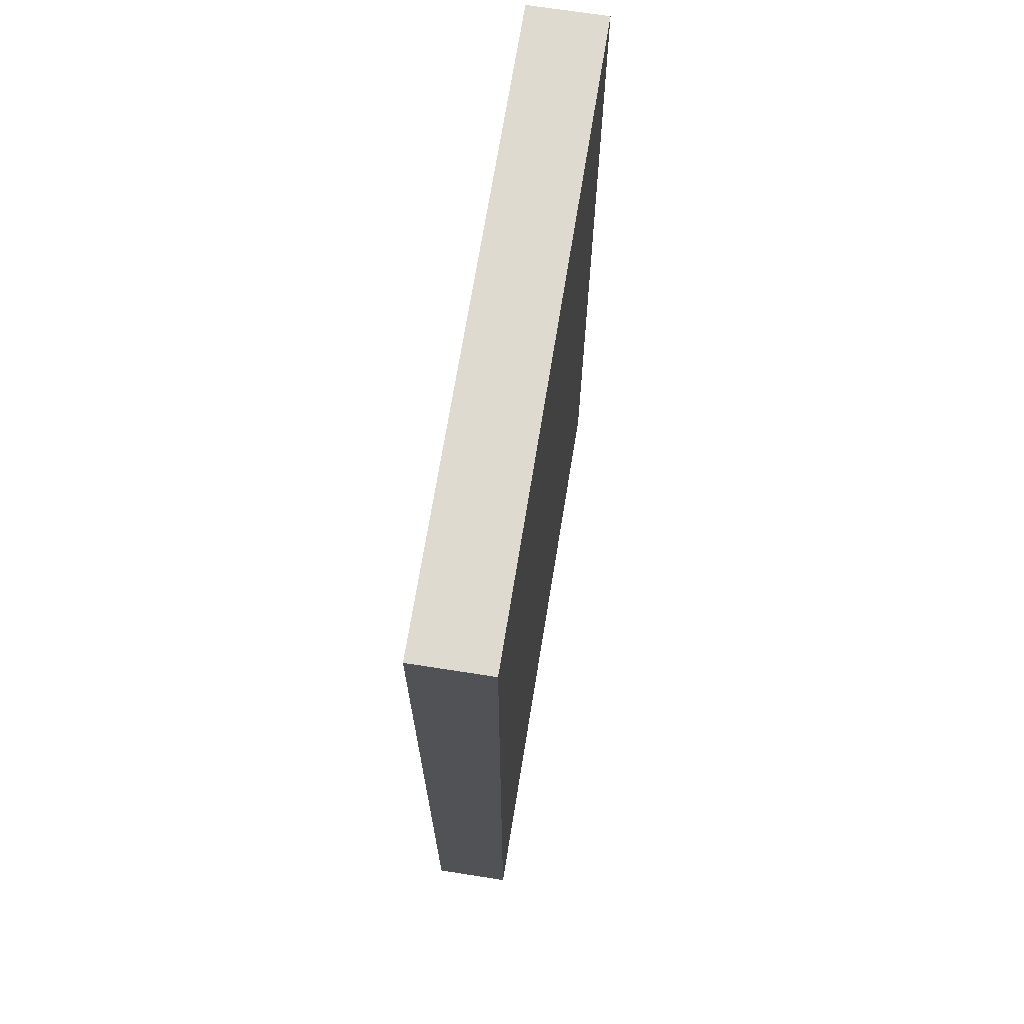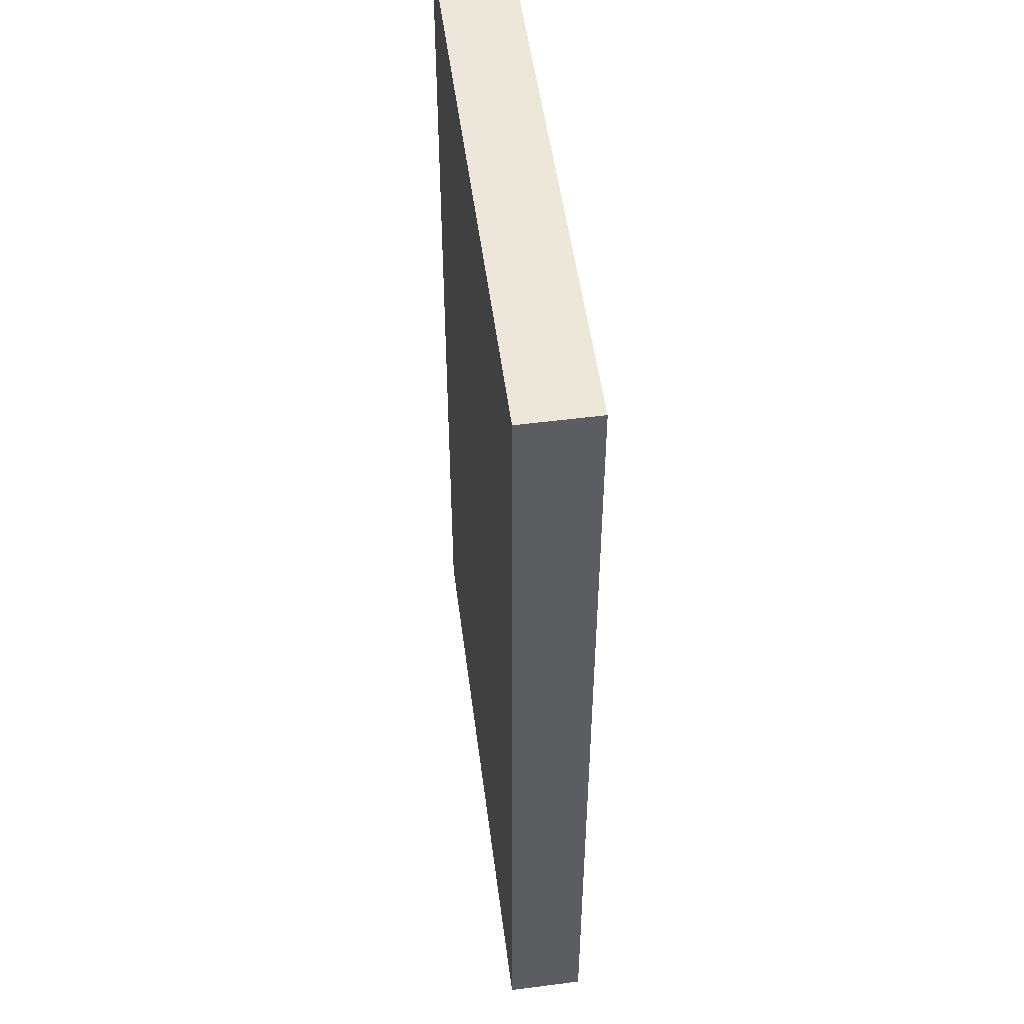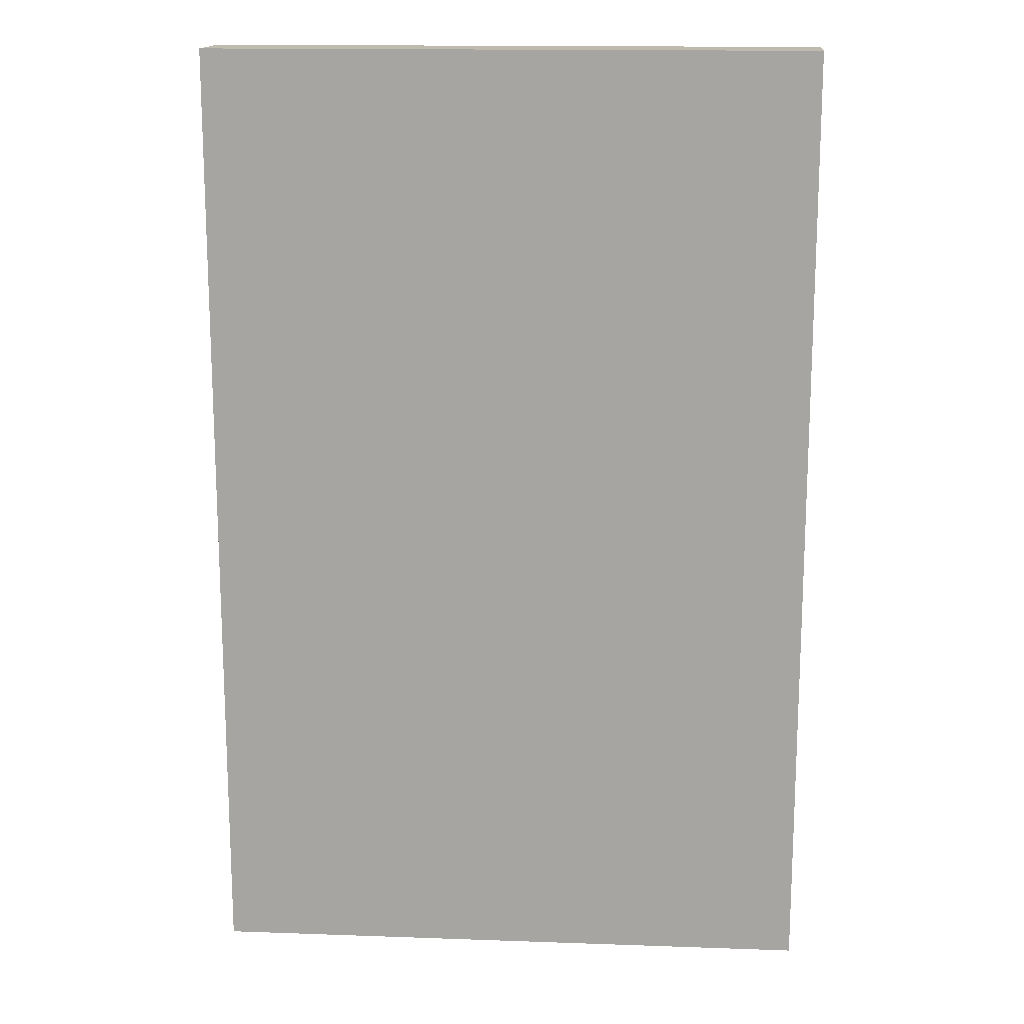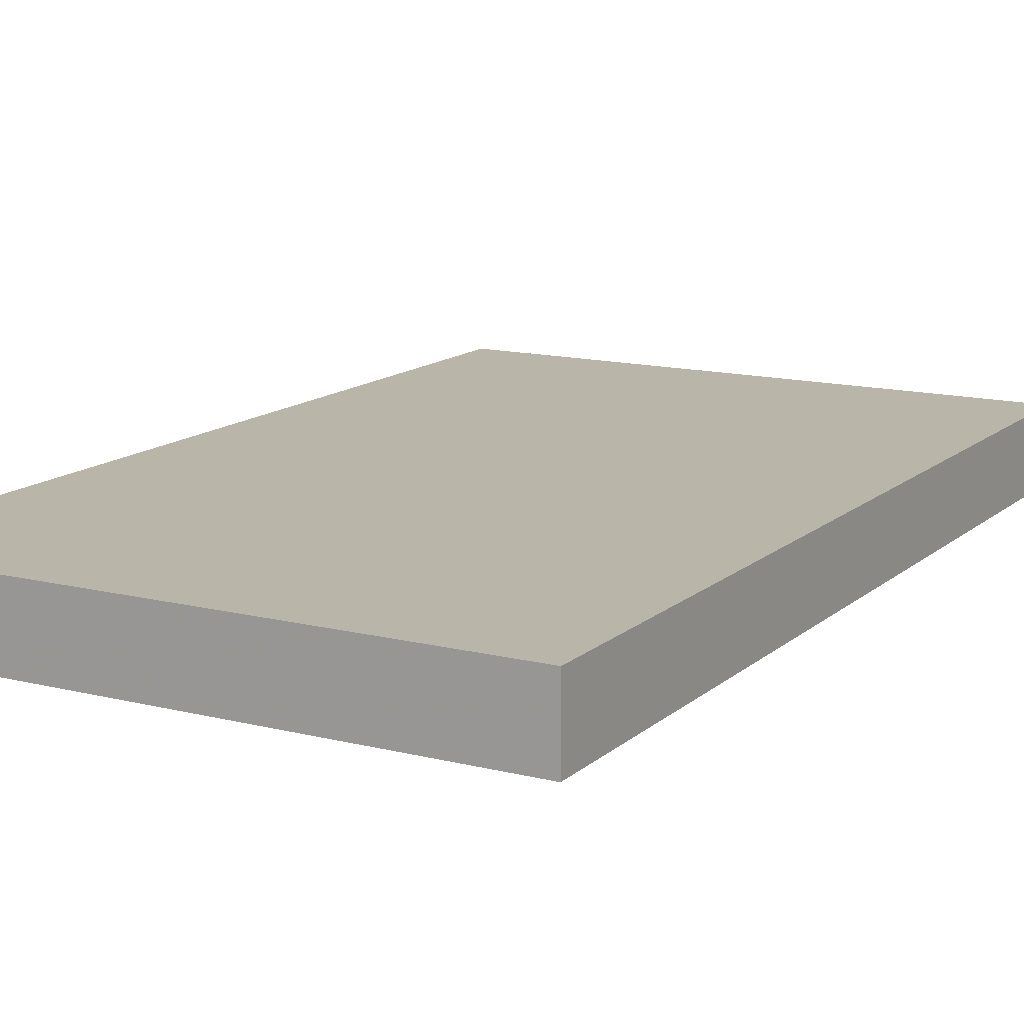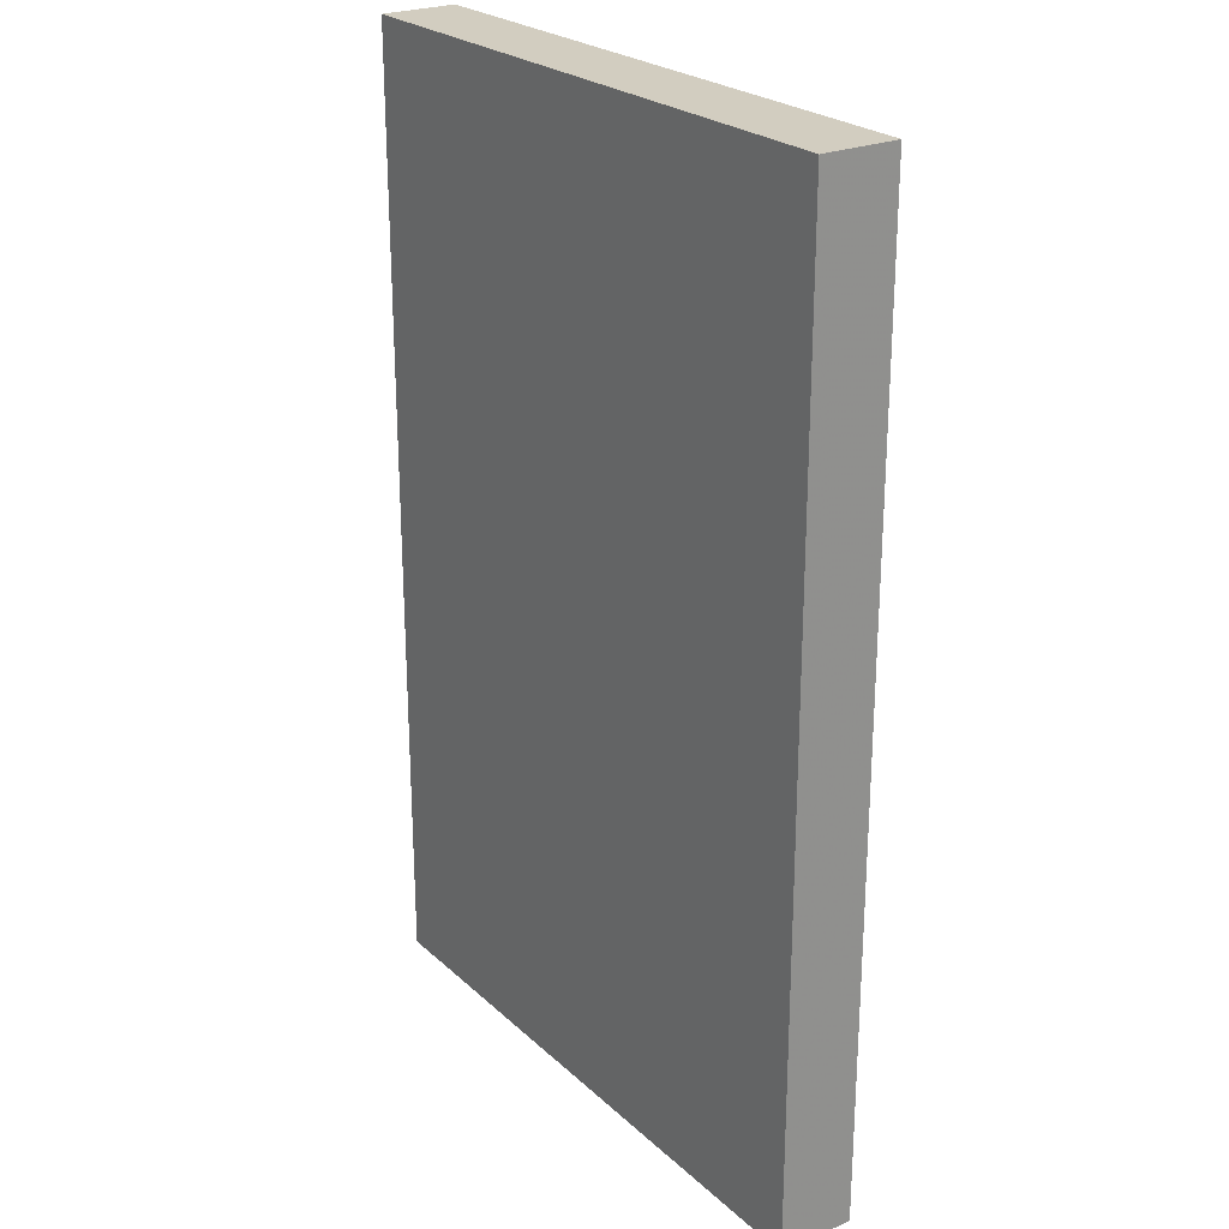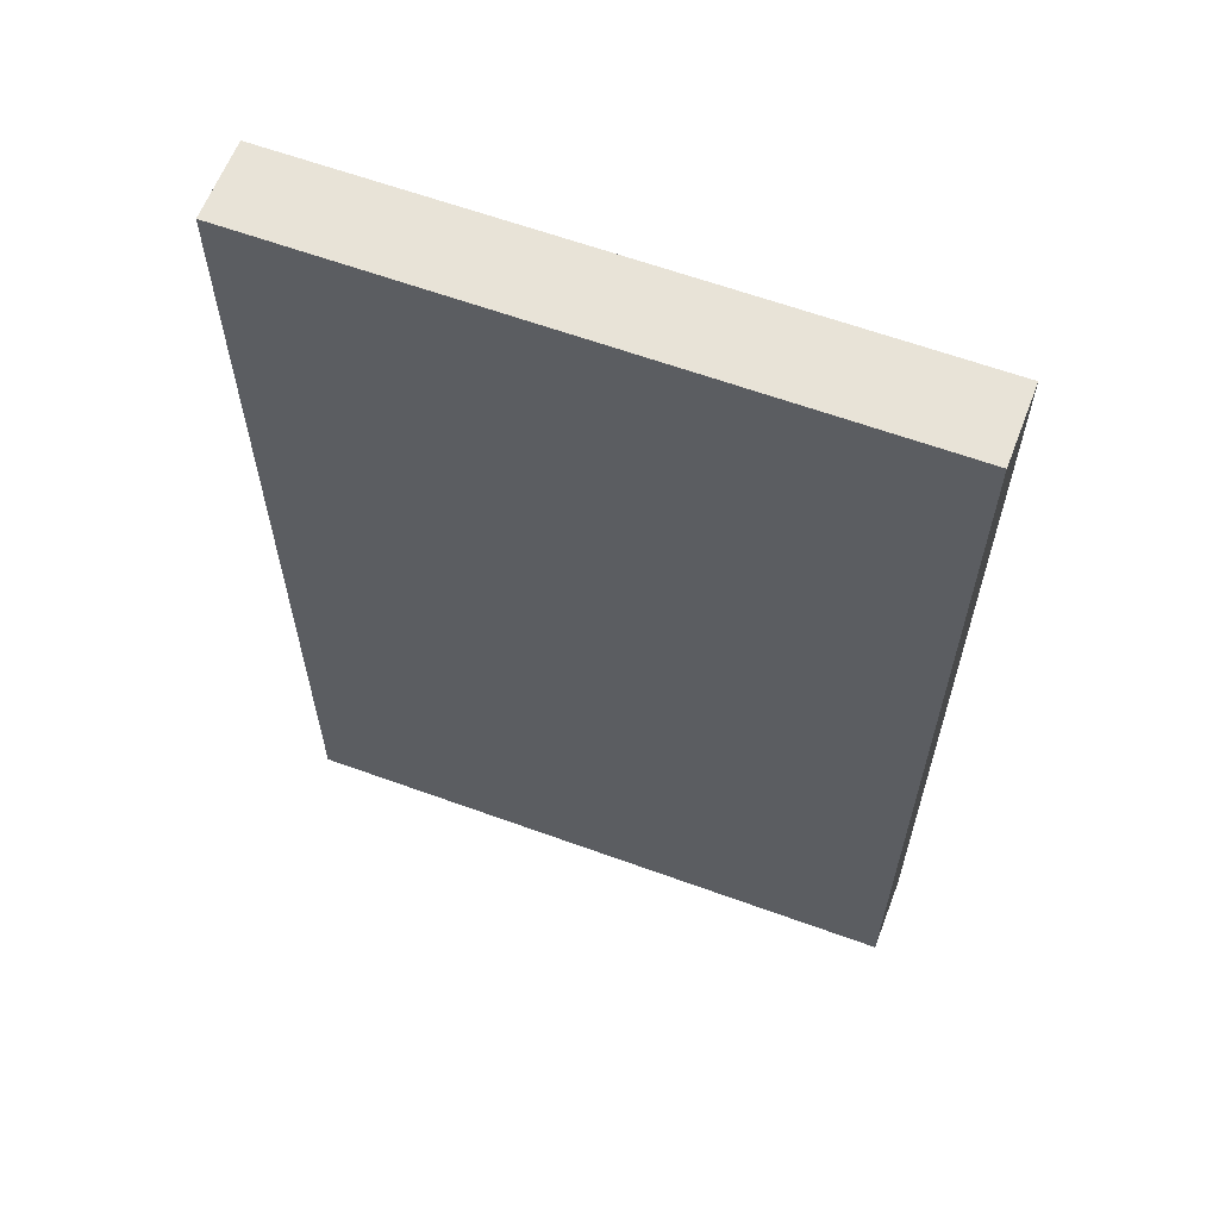
<metadata>
{"format":"obj","ext":"obj","renderer":"f3d","projection":"perspective","resolution":1024,"background":"white","views":[{"elev":70.6,"azim":-80.7,"up":"+Z"},{"elev":50.3,"azim":82.7,"up":"+Z"},{"elev":15.5,"azim":-175.7,"up":"+Z"},{"elev":13.6,"azim":29.4,"up":"+Y"},{"elev":24.5,"azim":55.2,"up":"+Z"},{"elev":62.3,"azim":-159.7,"up":"+Z"}]}
</metadata>
<code>
o 4297
v 2253 1885 17.12
v 2253 1885 17.12
v 2253 1885 17.12
v 2253 1885 17
v 2253 1885 17
v 2253 1885 17
v 2253 1885 17.12
v 2253 1885 17.12
v 2253 1885 17.12
v 2253 1885 17
v 2253 1885 17.12
v 2253 1885 17
v 2253 1885 17
v 2253 1885 17
v 2253 1885 17
v 2253 1885 17
v 2253 1885 17.12
v 2253 1885 17
v 2253 1885 17.12
v 2253 1885 17
v 2253 1885 17
v 2253 1885 17.12
v 2253 1885 17
v 2253 1885 17
v 2253 1885 17.12
v 2253 1885 17.12
v 2253 1885 17
v 2253 1885 17.12
v 2253 1885 17.12
f 1 2 3
f 1 4 5
f 6 2 7
f 8 9 7
f 10 7 11
f 12 13 14
f 14 15 16
f 17 15 18
f 19 20 21
f 22 23 20
f 24 25 26
f 27 28 29

</code>
